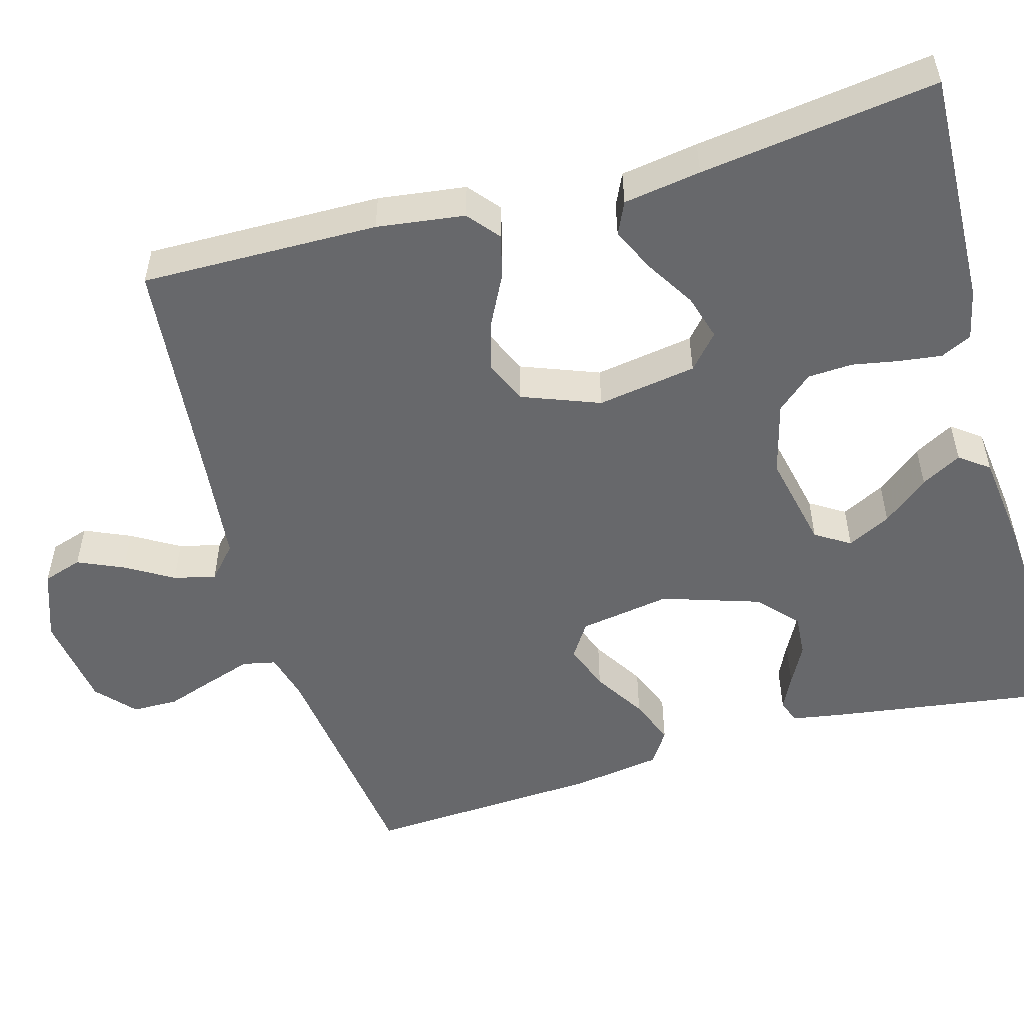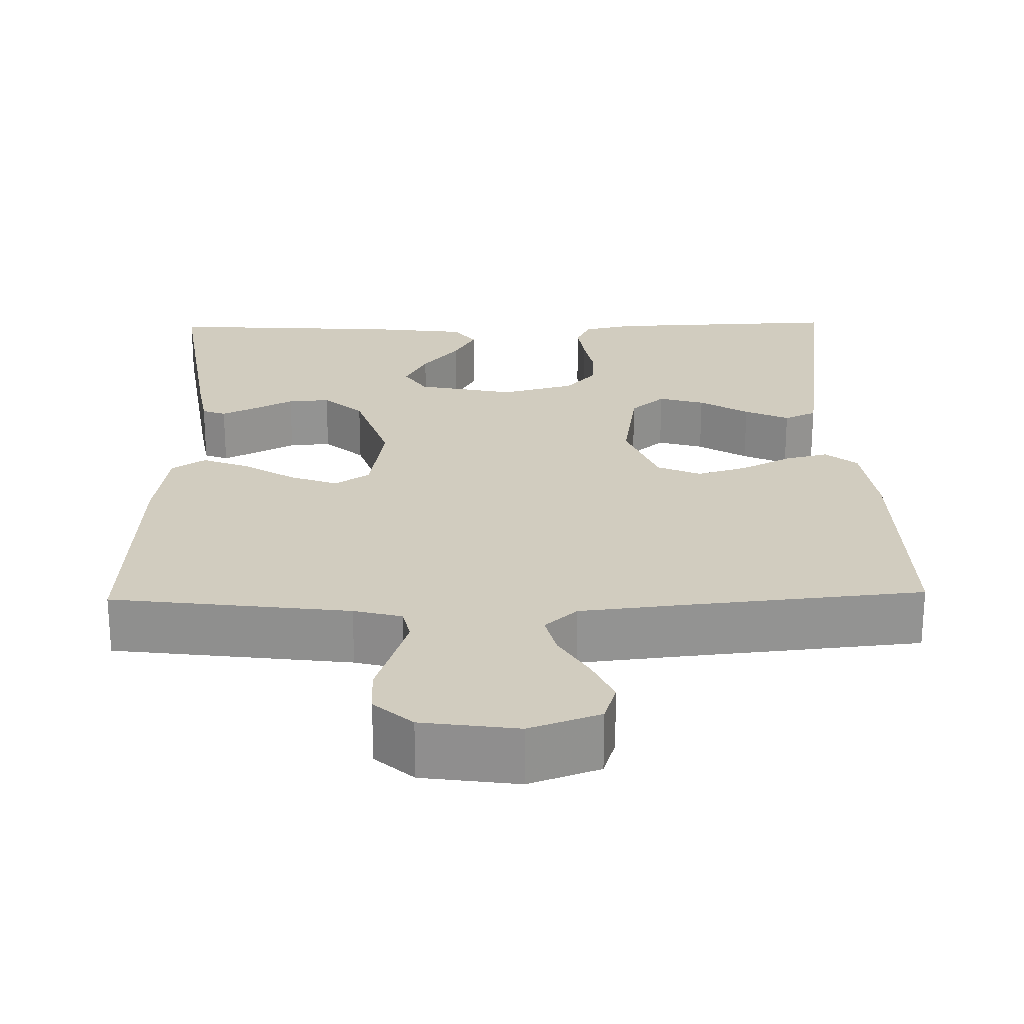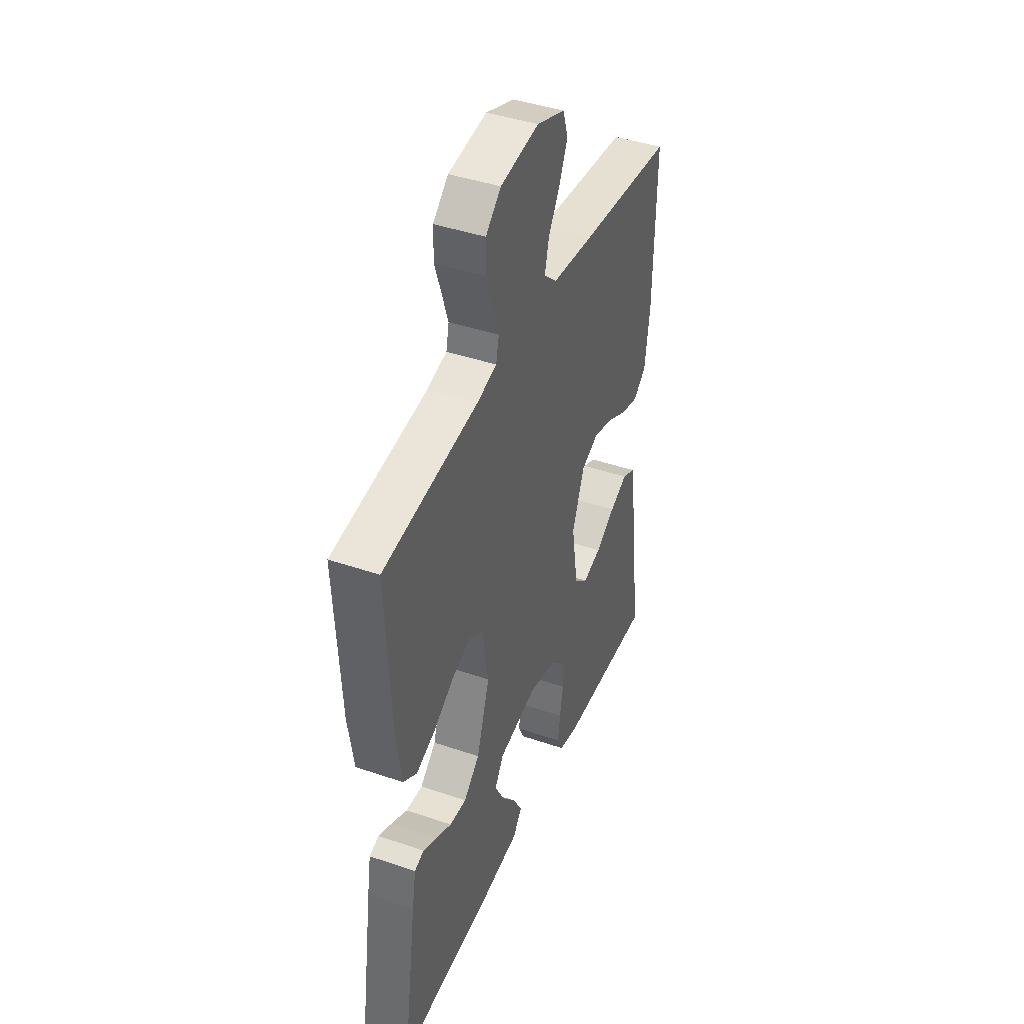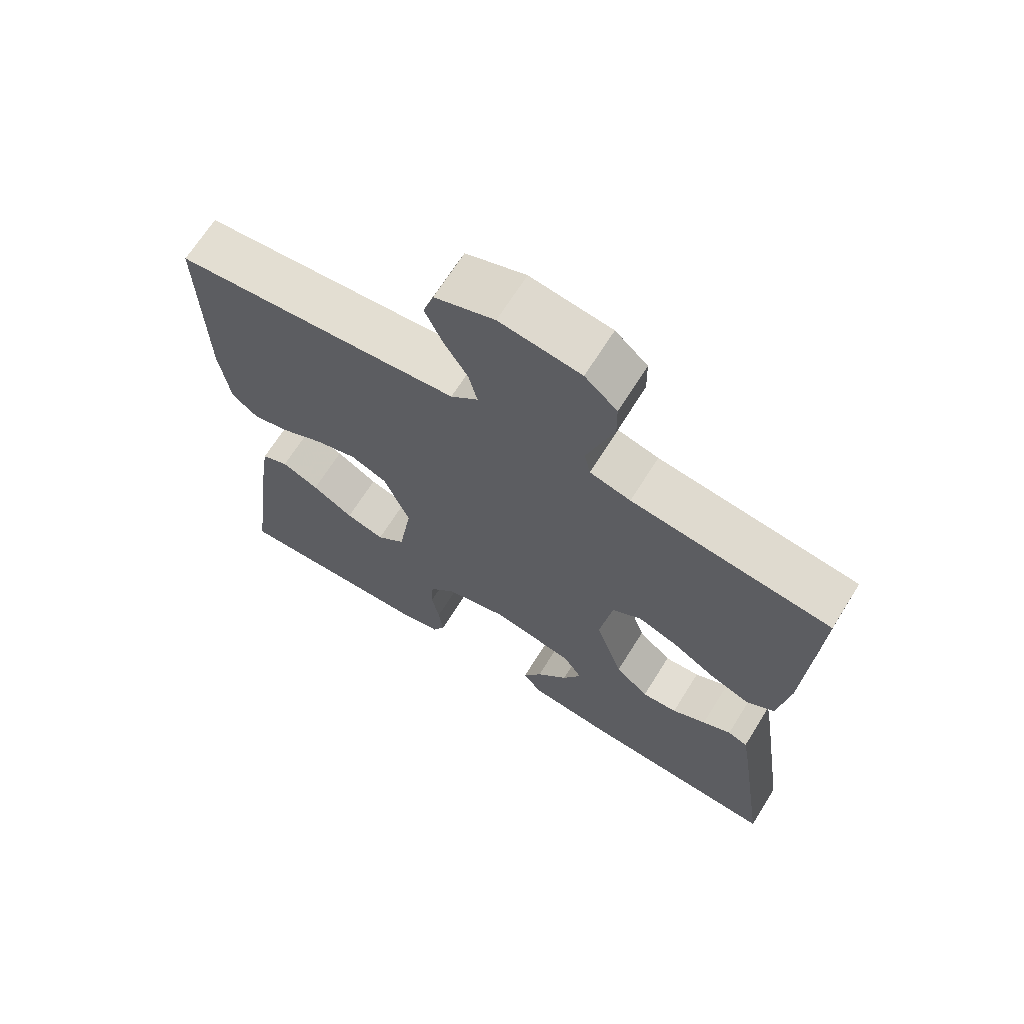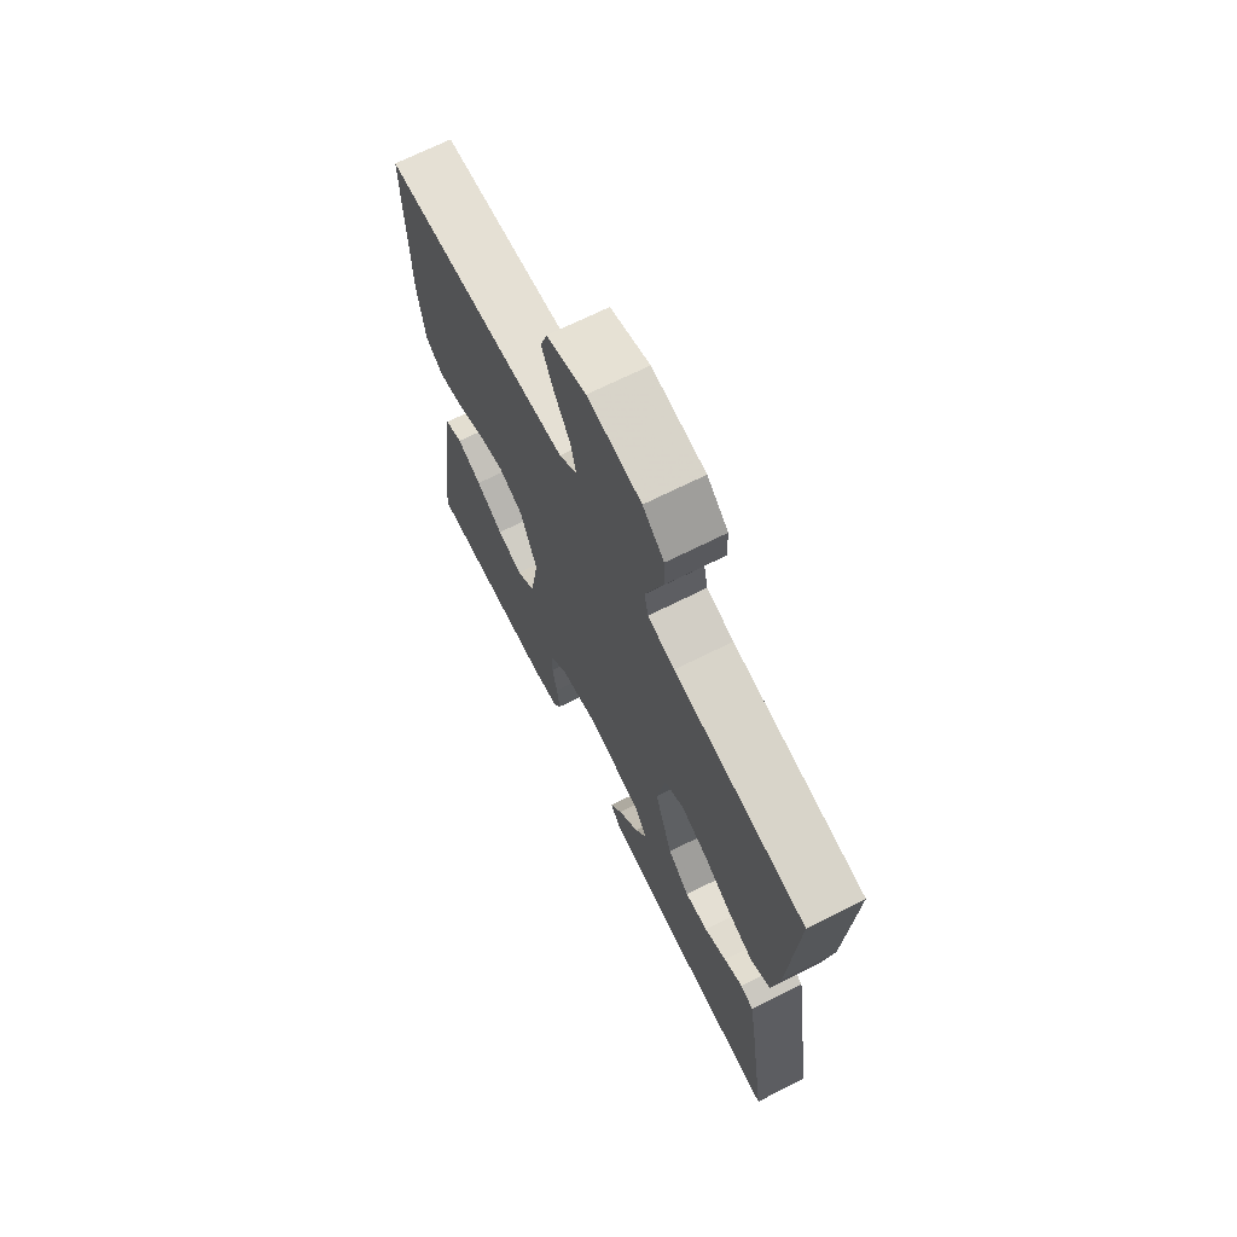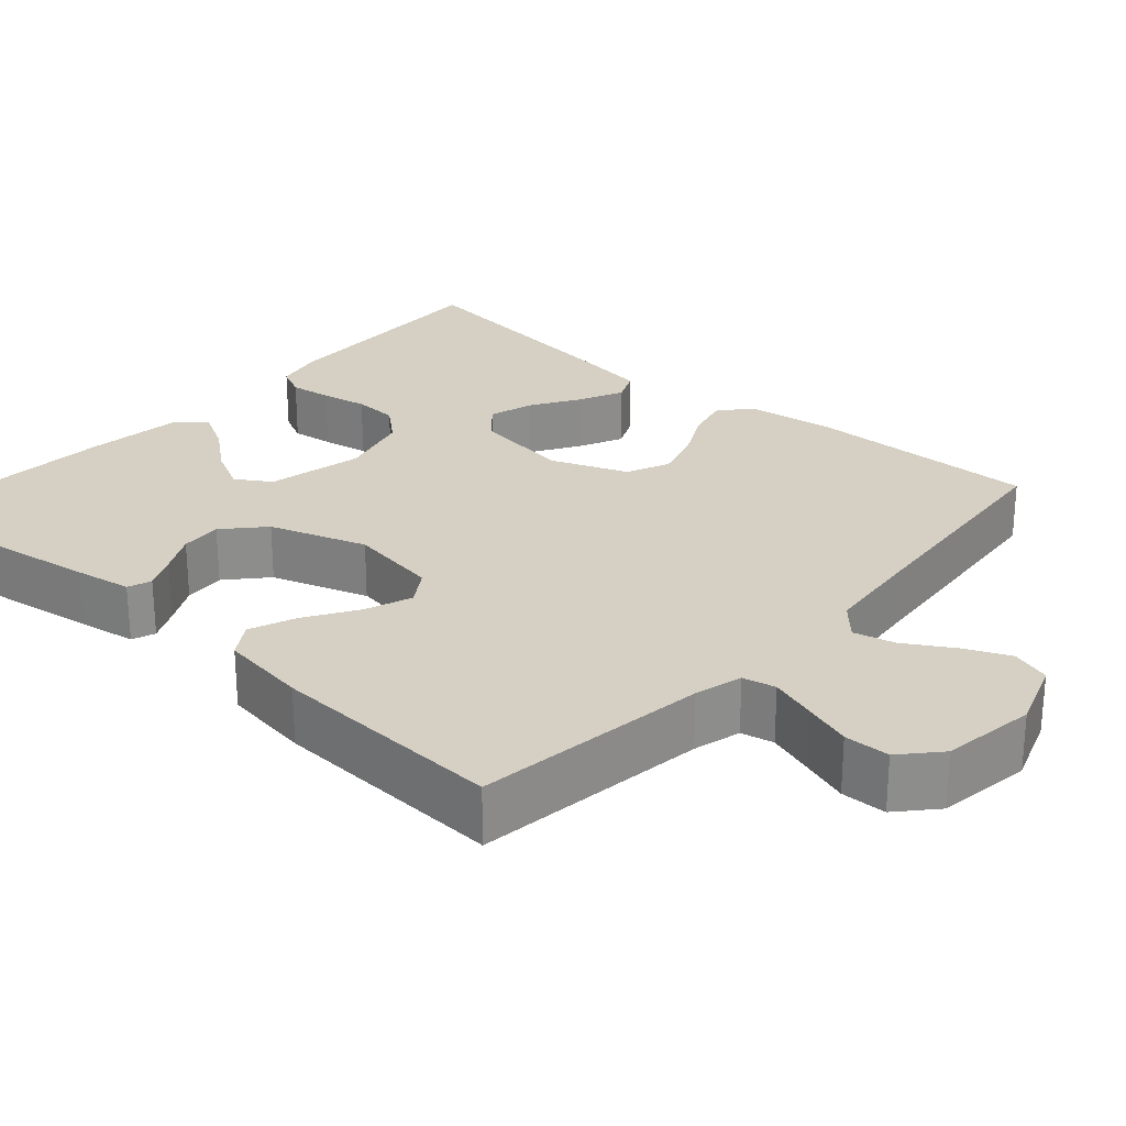
<metadata>
{"format":"obj","ext":"obj","renderer":"f3d","projection":"perspective","resolution":1024,"background":"white","views":[{"elev":-52.5,"azim":105.9,"up":"+Y"},{"elev":23.8,"azim":-1.2,"up":"+Y"},{"elev":42.4,"azim":-67.7,"up":"+Z"},{"elev":67.8,"azim":-148.0,"up":"+Z"},{"elev":69.7,"azim":-116.6,"up":"+Z"},{"elev":26.0,"azim":-48.4,"up":"+Y"}]}
</metadata>
<code>
v -0.5 0.07 -0.5
v -0.456 0.07 -0.2
v -0.444 0.07 -0.128
v -0.414 0.07 -0.117
v -0.371 0.07 -0.138
v -0.32 0.07 -0.165
v -0.267 0.07 -0.169
v -0.217 0.07 -0.124
v -0.176 0.07 0
v -0.195 0.07 0.116
v -0.239 0.07 0.145
v -0.299 0.07 0.123
v -0.365 0.07 0.082
v -0.424 0.07 0.059
v -0.467 0.07 0.087
v -0.484 0.07 0.2
v -0.5 0.07 0.5
v -0.2 0.07 0.538
v -0.139 0.07 0.554
v -0.13 0.07 0.596
v -0.149 0.07 0.654
v -0.17 0.07 0.716
v -0.169 0.07 0.774
v -0.121 0.07 0.817
v 0 0.07 0.834
v 0.089 0.07 0.802
v 0.105 0.07 0.752
v 0.079 0.07 0.694
v 0.043 0.07 0.634
v 0.03 0.07 0.581
v 0.071 0.07 0.544
v 0.2 0.07 0.53
v 0.5 0.07 0.5
v 0.495 0.07 0.2
v 0.48 0.07 0.089
v 0.44 0.07 0.056
v 0.385 0.07 0.07
v 0.321 0.07 0.103
v 0.258 0.07 0.122
v 0.203 0.07 0.098
v 0.165 0.07 0
v 0.185 0.07 -0.126
v 0.228 0.07 -0.164
v 0.286 0.07 -0.147
v 0.348 0.07 -0.109
v 0.404 0.07 -0.083
v 0.445 0.07 -0.102
v 0.46 0.07 -0.2
v 0.5 0.07 -0.5
v 0.2 0.07 -0.489
v 0.136 0.07 -0.475
v 0.117 0.07 -0.436
v 0.124 0.07 -0.382
v 0.135 0.07 -0.323
v 0.132 0.07 -0.266
v 0.093 0.07 -0.221
v 0 0.07 -0.196
v -0.123 0.07 -0.222
v -0.151 0.07 -0.266
v -0.123 0.07 -0.321
v -0.076 0.07 -0.379
v -0.048 0.07 -0.43
v -0.076 0.07 -0.467
v -0.2 0.07 -0.482
v -0.5 0 -0.5
v -0.456 0 -0.2
v -0.444 0 -0.128
v -0.414 0 -0.117
v -0.371 0 -0.138
v -0.32 0 -0.165
v -0.267 0 -0.169
v -0.217 0 -0.124
v -0.176 0 0
v -0.195 0 0.116
v -0.239 0 0.145
v -0.299 0 0.123
v -0.365 0 0.082
v -0.424 0 0.059
v -0.467 0 0.087
v -0.484 0 0.2
v -0.5 0 0.5
v -0.2 0 0.538
v -0.139 0 0.554
v -0.13 0 0.596
v -0.149 0 0.654
v -0.17 0 0.716
v -0.169 0 0.774
v -0.121 0 0.817
v 0 0 0.834
v 0.089 0 0.802
v 0.105 0 0.752
v 0.079 0 0.694
v 0.043 0 0.634
v 0.03 0 0.581
v 0.071 0 0.544
v 0.2 0 0.53
v 0.5 0 0.5
v 0.495 0 0.2
v 0.48 0 0.089
v 0.44 0 0.056
v 0.385 0 0.07
v 0.321 0 0.103
v 0.258 0 0.122
v 0.203 0 0.098
v 0.165 0 0
v 0.185 0 -0.126
v 0.228 0 -0.164
v 0.286 0 -0.147
v 0.348 0 -0.109
v 0.404 0 -0.083
v 0.445 0 -0.102
v 0.46 0 -0.2
v 0.5 0 -0.5
v 0.2 0 -0.489
v 0.136 0 -0.475
v 0.117 0 -0.436
v 0.124 0 -0.382
v 0.135 0 -0.323
v 0.132 0 -0.266
v 0.093 0 -0.221
v 0 0 -0.196
v -0.123 0 -0.222
v -0.151 0 -0.266
v -0.123 0 -0.321
v -0.076 0 -0.379
v -0.048 0 -0.43
v -0.076 0 -0.467
v -0.2 0 -0.482
f 4 5 6
f 3 4 6
f 2 3 6
f 1 2 6
f 64 1 6
f 63 64 6
f 62 63 6
f 61 62 6
f 60 61 6
f 59 60 6 7
f 58 59 7 8
f 57 58 8 9
f 56 57 9 10
f 55 56 10
f 52 53 54
f 51 52 54
f 50 51 54
f 49 50 54
f 48 49 54
f 47 48 54
f 46 47 54
f 45 46 54
f 44 45 54
f 43 44 54 55
f 42 43 55 10
f 36 37 38
f 35 36 38
f 34 35 38
f 33 34 38
f 32 33 38
f 31 32 38 39
f 30 31 39 40
f 27 28 29
f 26 27 29
f 25 26 29
f 24 25 29
f 23 24 29
f 22 23 29
f 21 22 29
f 20 21 29 30
f 30 40 41
f 20 30 41
f 19 20 41
f 16 17 18
f 15 16 18
f 14 15 18
f 13 14 18
f 12 13 18
f 11 12 18 19
f 19 41 42
f 11 19 42
f 10 11 42
f 70 69 68
f 70 68 67
f 70 67 66
f 70 66 65
f 70 65 128
f 70 128 127
f 70 127 126
f 70 126 125
f 70 125 124
f 71 70 124 123
f 72 71 123 122
f 73 72 122 121
f 74 73 121 120
f 74 120 119
f 118 117 116
f 118 116 115
f 118 115 114
f 118 114 113
f 118 113 112
f 118 112 111
f 118 111 110
f 118 110 109
f 118 109 108
f 119 118 108 107
f 74 119 107 106
f 102 101 100
f 102 100 99
f 102 99 98
f 102 98 97
f 102 97 96
f 103 102 96 95
f 104 103 95 94
f 93 92 91
f 93 91 90
f 93 90 89
f 93 89 88
f 93 88 87
f 93 87 86
f 93 86 85
f 94 93 85 84
f 105 104 94
f 105 94 84
f 105 84 83
f 82 81 80
f 82 80 79
f 82 79 78
f 82 78 77
f 82 77 76
f 83 82 76 75
f 106 105 83
f 106 83 75
f 106 75 74
f 1 65 66 2
f 2 66 67 3
f 3 67 68 4
f 4 68 69 5
f 5 69 70 6
f 6 70 71 7
f 7 71 72 8
f 8 72 73 9
f 9 73 74 10
f 10 74 75 11
f 11 75 76 12
f 12 76 77 13
f 13 77 78 14
f 14 78 79 15
f 15 79 80 16
f 16 80 81 17
f 17 81 82 18
f 18 82 83 19
f 19 83 84 20
f 20 84 85 21
f 21 85 86 22
f 22 86 87 23
f 23 87 88 24
f 24 88 89 25
f 25 89 90 26
f 26 90 91 27
f 27 91 92 28
f 28 92 93 29
f 29 93 94 30
f 30 94 95 31
f 31 95 96 32
f 32 96 97 33
f 33 97 98 34
f 34 98 99 35
f 35 99 100 36
f 36 100 101 37
f 37 101 102 38
f 38 102 103 39
f 39 103 104 40
f 40 104 105 41
f 41 105 106 42
f 42 106 107 43
f 43 107 108 44
f 44 108 109 45
f 45 109 110 46
f 46 110 111 47
f 47 111 112 48
f 48 112 113 49
f 49 113 114 50
f 50 114 115 51
f 51 115 116 52
f 52 116 117 53
f 53 117 118 54
f 54 118 119 55
f 55 119 120 56
f 56 120 121 57
f 57 121 122 58
f 58 122 123 59
f 59 123 124 60
f 60 124 125 61
f 61 125 126 62
f 62 126 127 63
f 63 127 128 64
f 64 128 65 1

</code>
